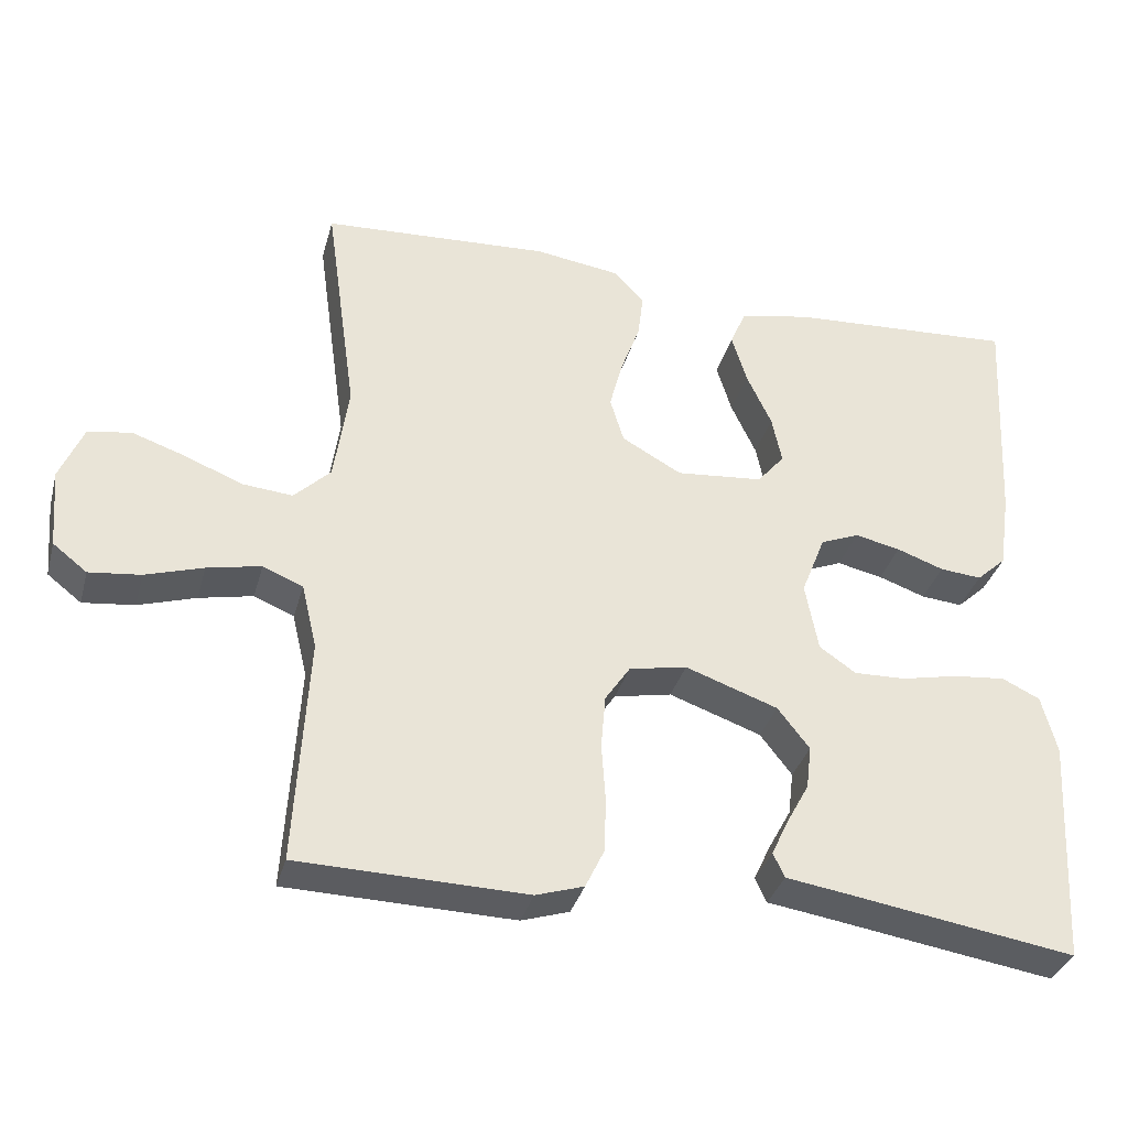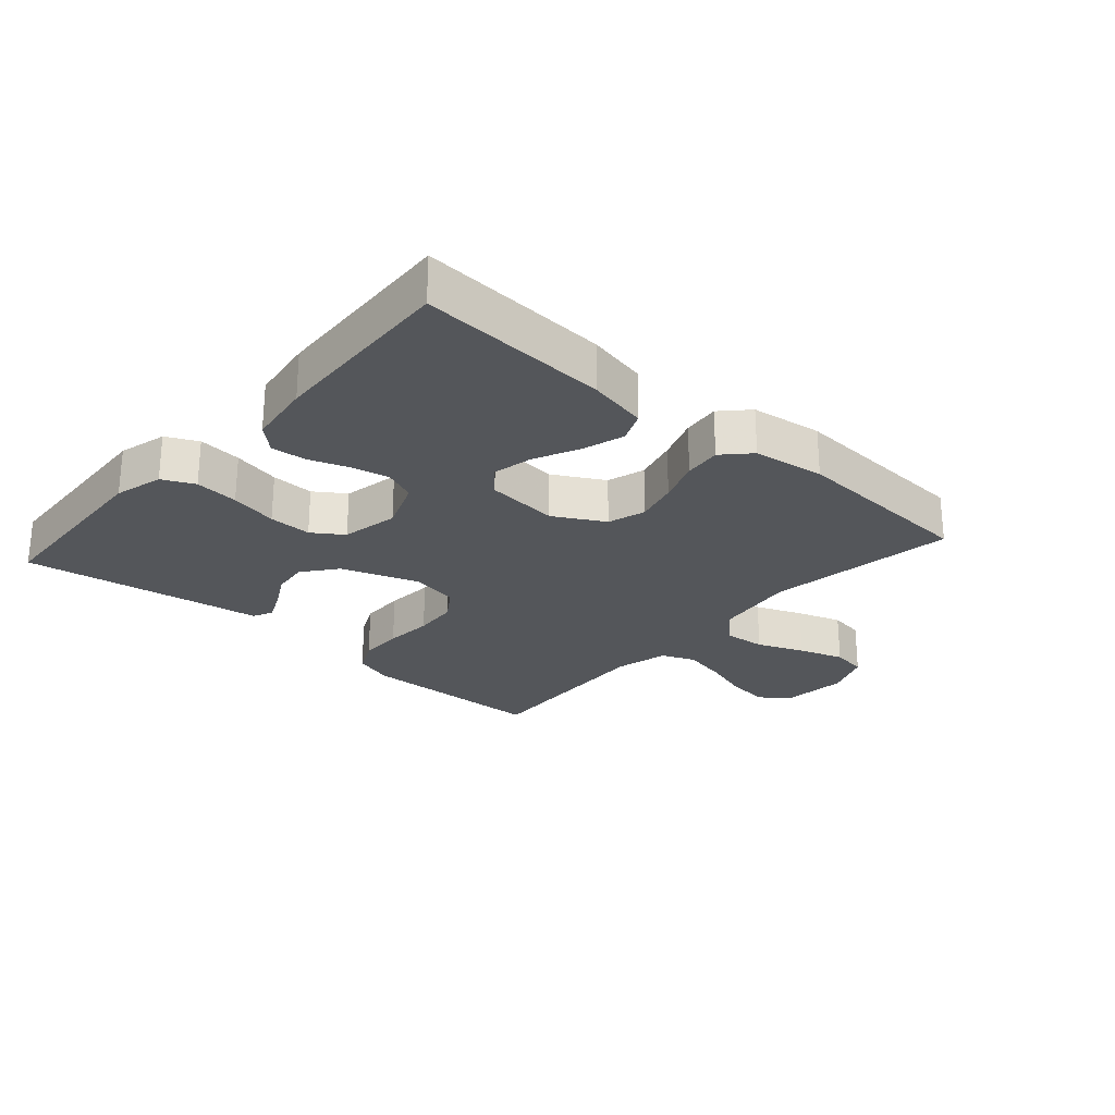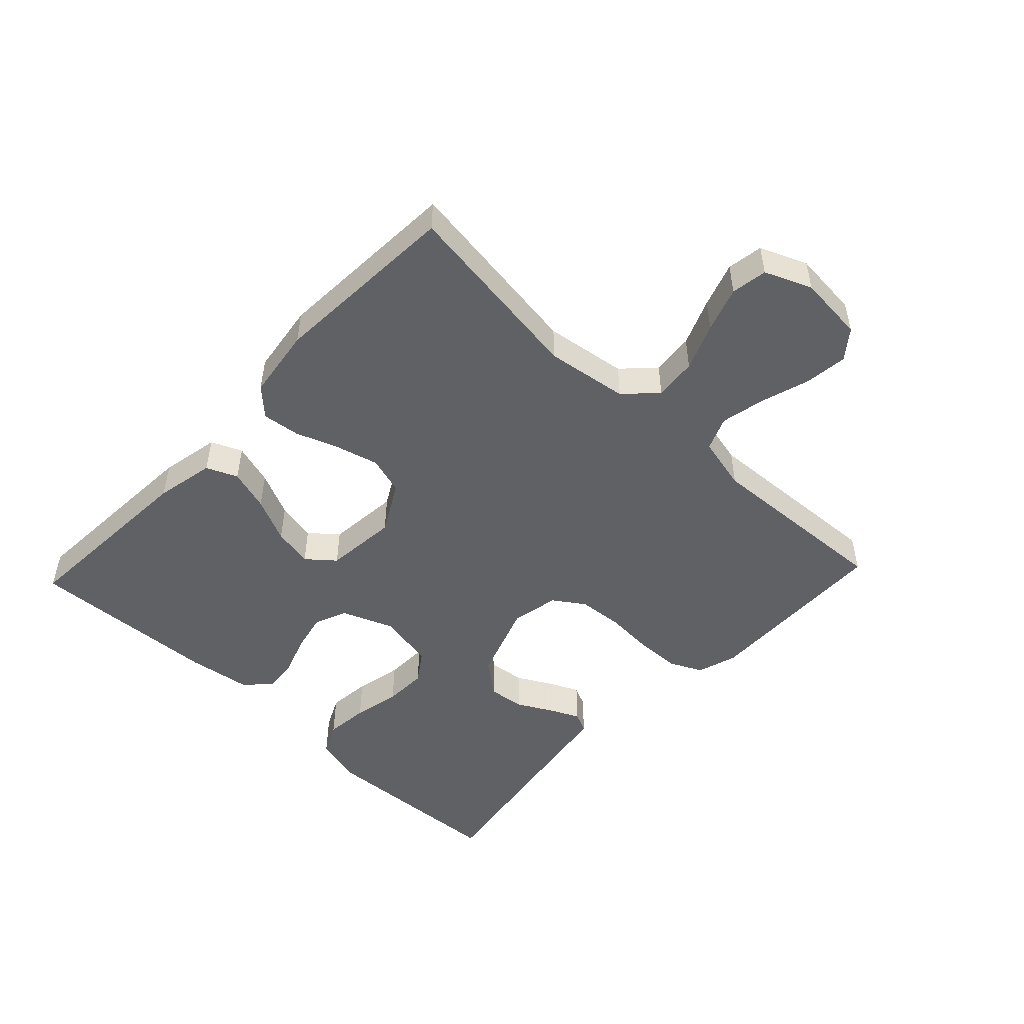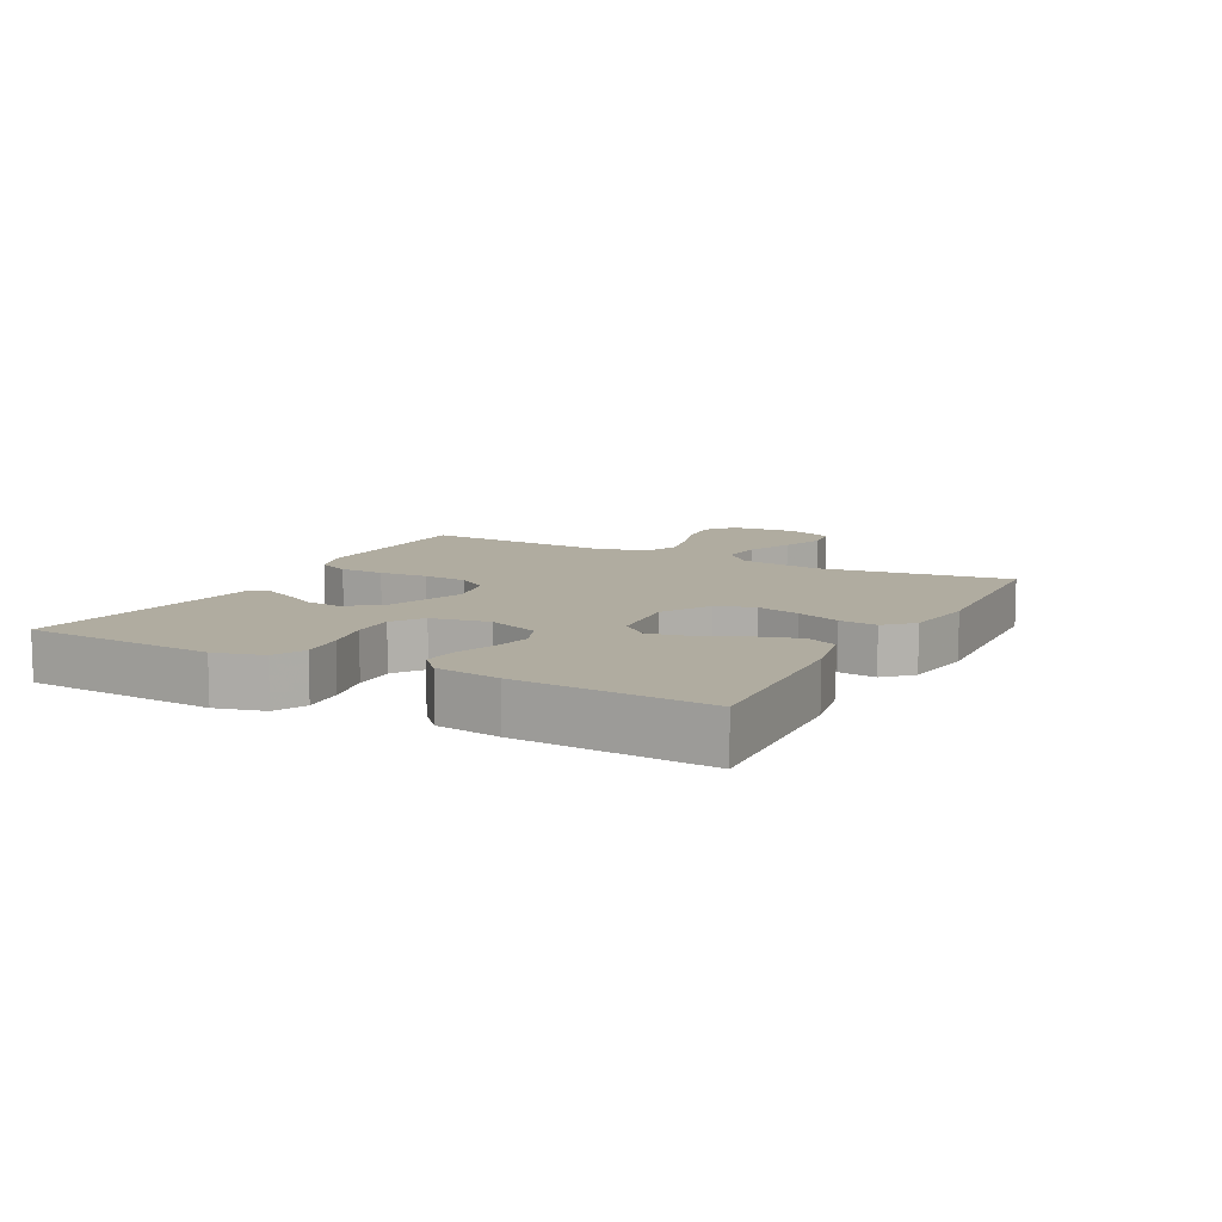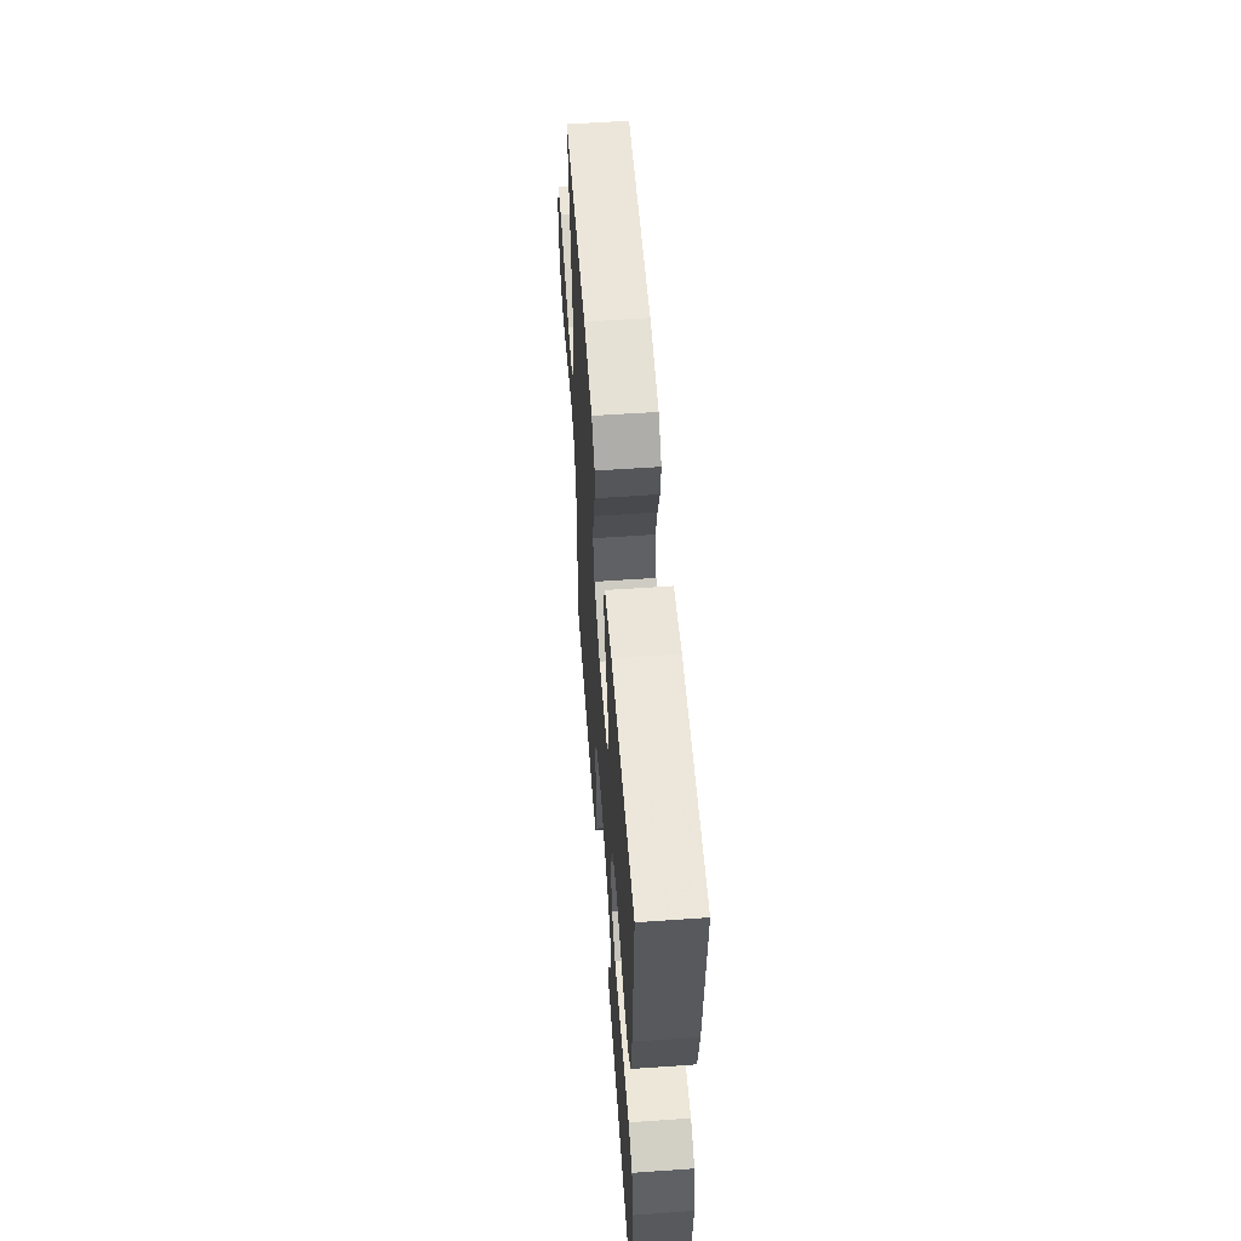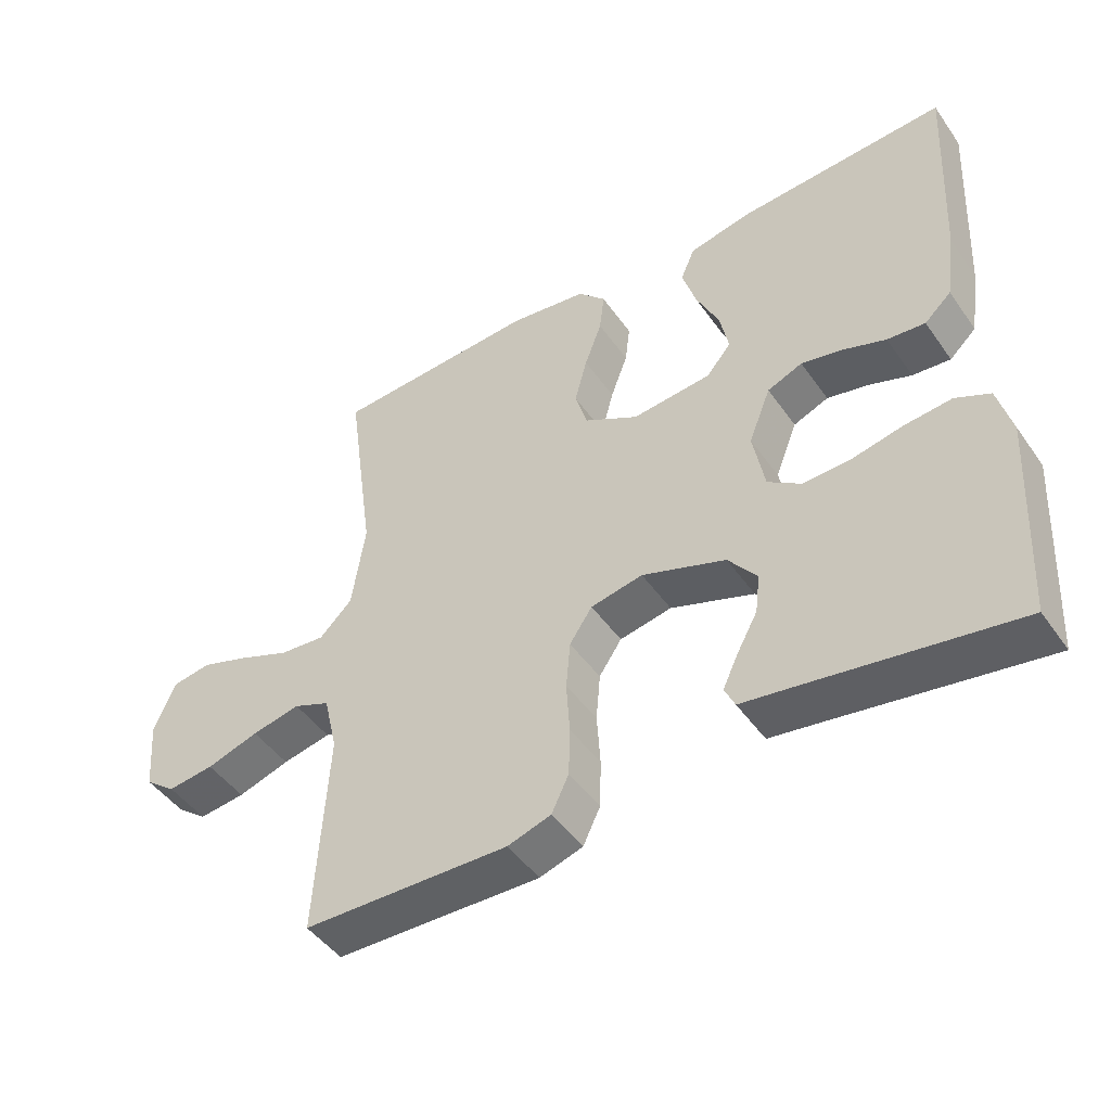
<metadata>
{"format":"obj","ext":"obj","renderer":"f3d","projection":"perspective","resolution":1024,"background":"white","views":[{"elev":-34.6,"azim":165.1,"up":"+Z"},{"elev":-25.3,"azim":-41.6,"up":"+Y"},{"elev":-49.9,"azim":46.6,"up":"+Y"},{"elev":9.9,"azim":-62.0,"up":"+Y"},{"elev":56.9,"azim":-94.2,"up":"+Z"},{"elev":-46.9,"azim":-146.7,"up":"+Z"}]}
</metadata>
<code>
v -0.5 0.07 -0.5
v -0.517 0.07 -0.2
v -0.497 0.07 -0.123
v -0.447 0.07 -0.099
v -0.378 0.07 -0.106
v -0.303 0.07 -0.122
v -0.235 0.07 -0.124
v -0.187 0.07 -0.091
v -0.17 0.07 0
v -0.202 0.07 0.081
v -0.253 0.07 0.102
v -0.313 0.07 0.089
v -0.375 0.07 0.067
v -0.43 0.07 0.062
v -0.469 0.07 0.098
v -0.484 0.07 0.2
v -0.5 0.07 0.5
v -0.2 0.07 0.482
v -0.106 0.07 0.463
v -0.085 0.07 0.414
v -0.105 0.07 0.348
v -0.138 0.07 0.277
v -0.151 0.07 0.214
v -0.115 0.07 0.171
v 0 0.07 0.16
v 0.079 0.07 0.204
v 0.097 0.07 0.264
v 0.079 0.07 0.332
v 0.054 0.07 0.4
v 0.047 0.07 0.459
v 0.087 0.07 0.501
v 0.2 0.07 0.517
v 0.5 0.07 0.5
v 0.458 0.07 0.2
v 0.477 0.07 0.07
v 0.525 0.07 0.023
v 0.592 0.07 0.029
v 0.666 0.07 0.059
v 0.737 0.07 0.083
v 0.794 0.07 0.074
v 0.825 0.07 0
v 0.816 0.07 -0.105
v 0.771 0.07 -0.14
v 0.703 0.07 -0.132
v 0.627 0.07 -0.108
v 0.556 0.07 -0.093
v 0.503 0.07 -0.115
v 0.483 0.07 -0.2
v 0.5 0.07 -0.5
v 0.2 0.07 -0.507
v 0.137 0.07 -0.487
v 0.112 0.07 -0.435
v 0.11 0.07 -0.364
v 0.115 0.07 -0.287
v 0.109 0.07 -0.217
v 0.076 0.07 -0.168
v 0 0.07 -0.153
v -0.122 0.07 -0.196
v -0.164 0.07 -0.25
v -0.157 0.07 -0.307
v -0.127 0.07 -0.362
v -0.105 0.07 -0.409
v -0.12 0.07 -0.441
v -0.2 0.07 -0.453
v -0.5 0 -0.5
v -0.517 0 -0.2
v -0.497 0 -0.123
v -0.447 0 -0.099
v -0.378 0 -0.106
v -0.303 0 -0.122
v -0.235 0 -0.124
v -0.187 0 -0.091
v -0.17 0 0
v -0.202 0 0.081
v -0.253 0 0.102
v -0.313 0 0.089
v -0.375 0 0.067
v -0.43 0 0.062
v -0.469 0 0.098
v -0.484 0 0.2
v -0.5 0 0.5
v -0.2 0 0.482
v -0.106 0 0.463
v -0.085 0 0.414
v -0.105 0 0.348
v -0.138 0 0.277
v -0.151 0 0.214
v -0.115 0 0.171
v 0 0 0.16
v 0.079 0 0.204
v 0.097 0 0.264
v 0.079 0 0.332
v 0.054 0 0.4
v 0.047 0 0.459
v 0.087 0 0.501
v 0.2 0 0.517
v 0.5 0 0.5
v 0.458 0 0.2
v 0.477 0 0.07
v 0.525 0 0.023
v 0.592 0 0.029
v 0.666 0 0.059
v 0.737 0 0.083
v 0.794 0 0.074
v 0.825 0 0
v 0.816 0 -0.105
v 0.771 0 -0.14
v 0.703 0 -0.132
v 0.627 0 -0.108
v 0.556 0 -0.093
v 0.503 0 -0.115
v 0.483 0 -0.2
v 0.5 0 -0.5
v 0.2 0 -0.507
v 0.137 0 -0.487
v 0.112 0 -0.435
v 0.11 0 -0.364
v 0.115 0 -0.287
v 0.109 0 -0.217
v 0.076 0 -0.168
v 0 0 -0.153
v -0.122 0 -0.196
v -0.164 0 -0.25
v -0.157 0 -0.307
v -0.127 0 -0.362
v -0.105 0 -0.409
v -0.12 0 -0.441
v -0.2 0 -0.453
f 61 62 63 64
f 60 61 64 1
f 59 60 1 2
f 58 59 2 3
f 57 58 3
f 51 52 53 54
f 51 54 55
f 48 49 50 51
f 47 48 51 55
f 46 47 55 56
f 42 43 44 45
f 42 45 46
f 41 42 46
f 37 38 39 40
f 37 40 41 46
f 31 32 33 34
f 31 34 35
f 28 29 30 31
f 27 28 31 35
f 26 27 35 36
f 19 20 21 22
f 19 22 23
f 18 19 23
f 17 18 23
f 16 17 23 24
f 12 13 14 15
f 11 12 15 16
f 10 11 16 24
f 3 4 5 6
f 57 3 6 7
f 37 46 56 57
f 36 37 57 7
f 25 26 36
f 9 10 24 25
f 8 9 25 36
f 7 8 36
f 128 127 126 125
f 65 128 125 124
f 66 65 124 123
f 67 66 123 122
f 67 122 121
f 118 117 116 115
f 119 118 115
f 115 114 113 112
f 119 115 112 111
f 120 119 111 110
f 109 108 107 106
f 110 109 106
f 110 106 105
f 104 103 102 101
f 110 105 104 101
f 98 97 96 95
f 99 98 95
f 95 94 93 92
f 99 95 92 91
f 100 99 91 90
f 86 85 84 83
f 87 86 83
f 87 83 82
f 87 82 81
f 88 87 81 80
f 79 78 77 76
f 80 79 76 75
f 88 80 75 74
f 70 69 68 67
f 71 70 67 121
f 121 120 110 101
f 71 121 101 100
f 100 90 89
f 89 88 74 73
f 100 89 73 72
f 100 72 71
f 1 65 66 2
f 2 66 67 3
f 3 67 68 4
f 4 68 69 5
f 5 69 70 6
f 6 70 71 7
f 7 71 72 8
f 8 72 73 9
f 9 73 74 10
f 10 74 75 11
f 11 75 76 12
f 12 76 77 13
f 13 77 78 14
f 14 78 79 15
f 15 79 80 16
f 16 80 81 17
f 17 81 82 18
f 18 82 83 19
f 19 83 84 20
f 20 84 85 21
f 21 85 86 22
f 22 86 87 23
f 23 87 88 24
f 24 88 89 25
f 25 89 90 26
f 26 90 91 27
f 27 91 92 28
f 28 92 93 29
f 29 93 94 30
f 30 94 95 31
f 31 95 96 32
f 32 96 97 33
f 33 97 98 34
f 34 98 99 35
f 35 99 100 36
f 36 100 101 37
f 37 101 102 38
f 38 102 103 39
f 39 103 104 40
f 40 104 105 41
f 41 105 106 42
f 42 106 107 43
f 43 107 108 44
f 44 108 109 45
f 45 109 110 46
f 46 110 111 47
f 47 111 112 48
f 48 112 113 49
f 49 113 114 50
f 50 114 115 51
f 51 115 116 52
f 52 116 117 53
f 53 117 118 54
f 54 118 119 55
f 55 119 120 56
f 56 120 121 57
f 57 121 122 58
f 58 122 123 59
f 59 123 124 60
f 60 124 125 61
f 61 125 126 62
f 62 126 127 63
f 63 127 128 64
f 64 128 65 1

</code>
